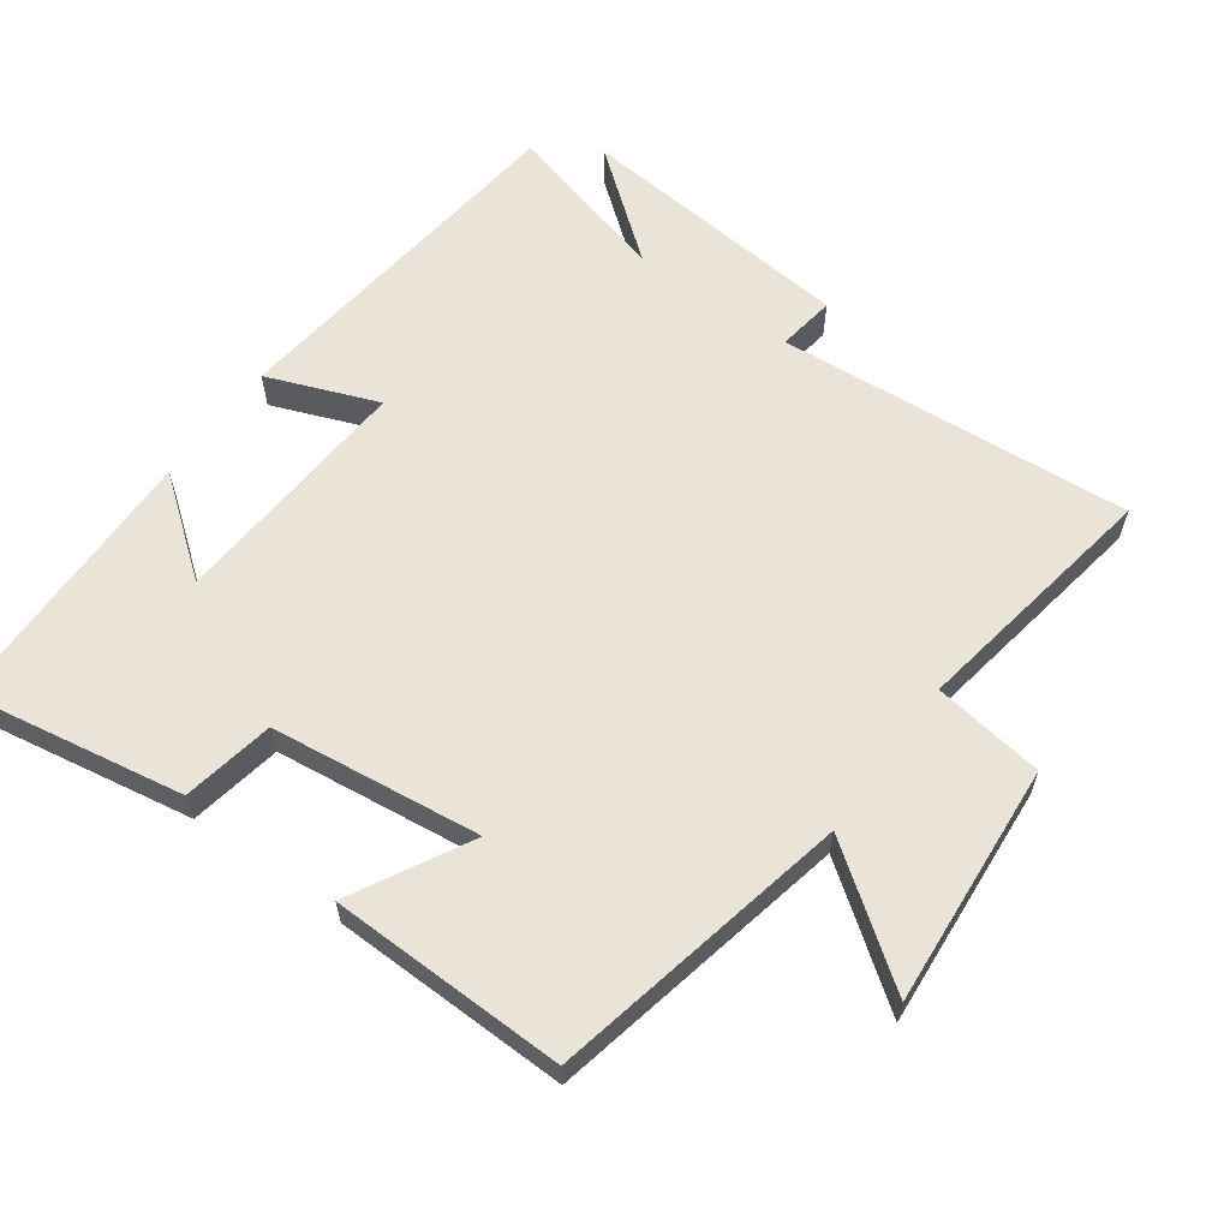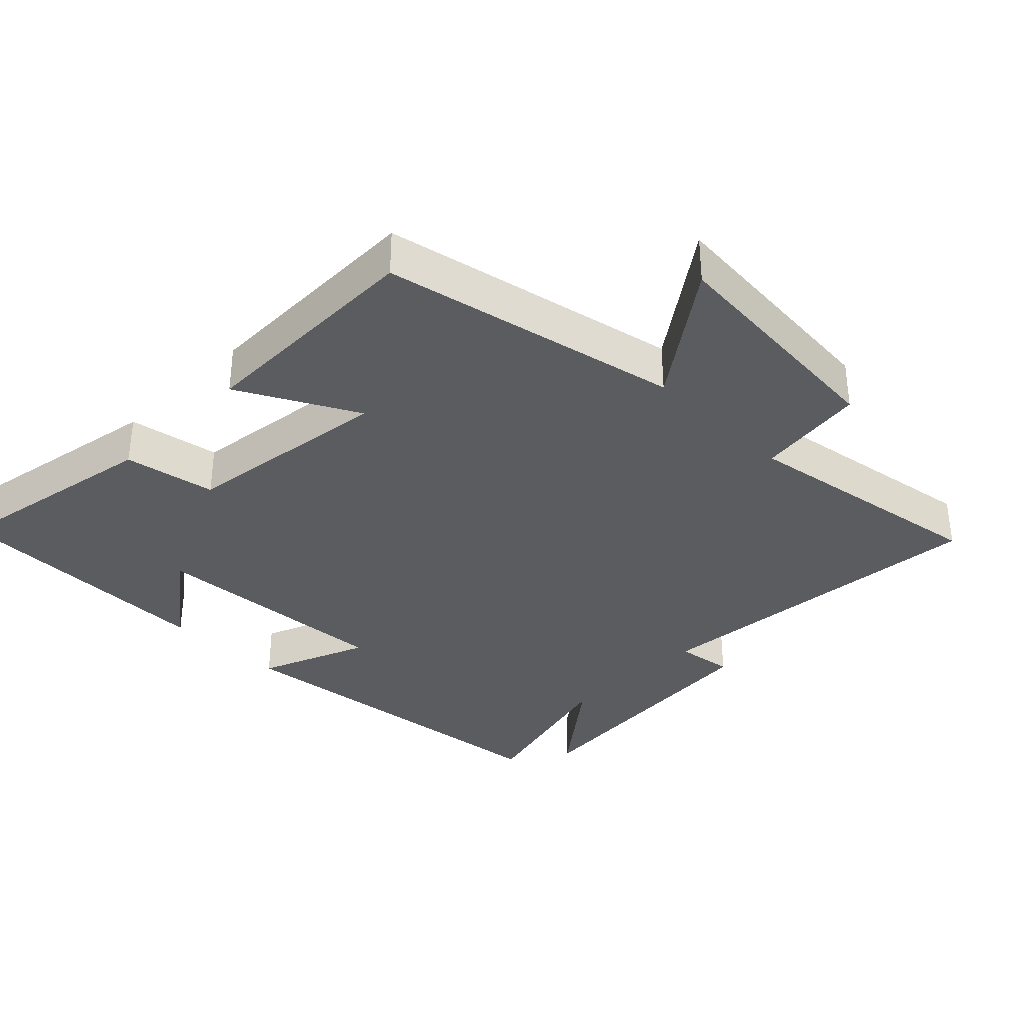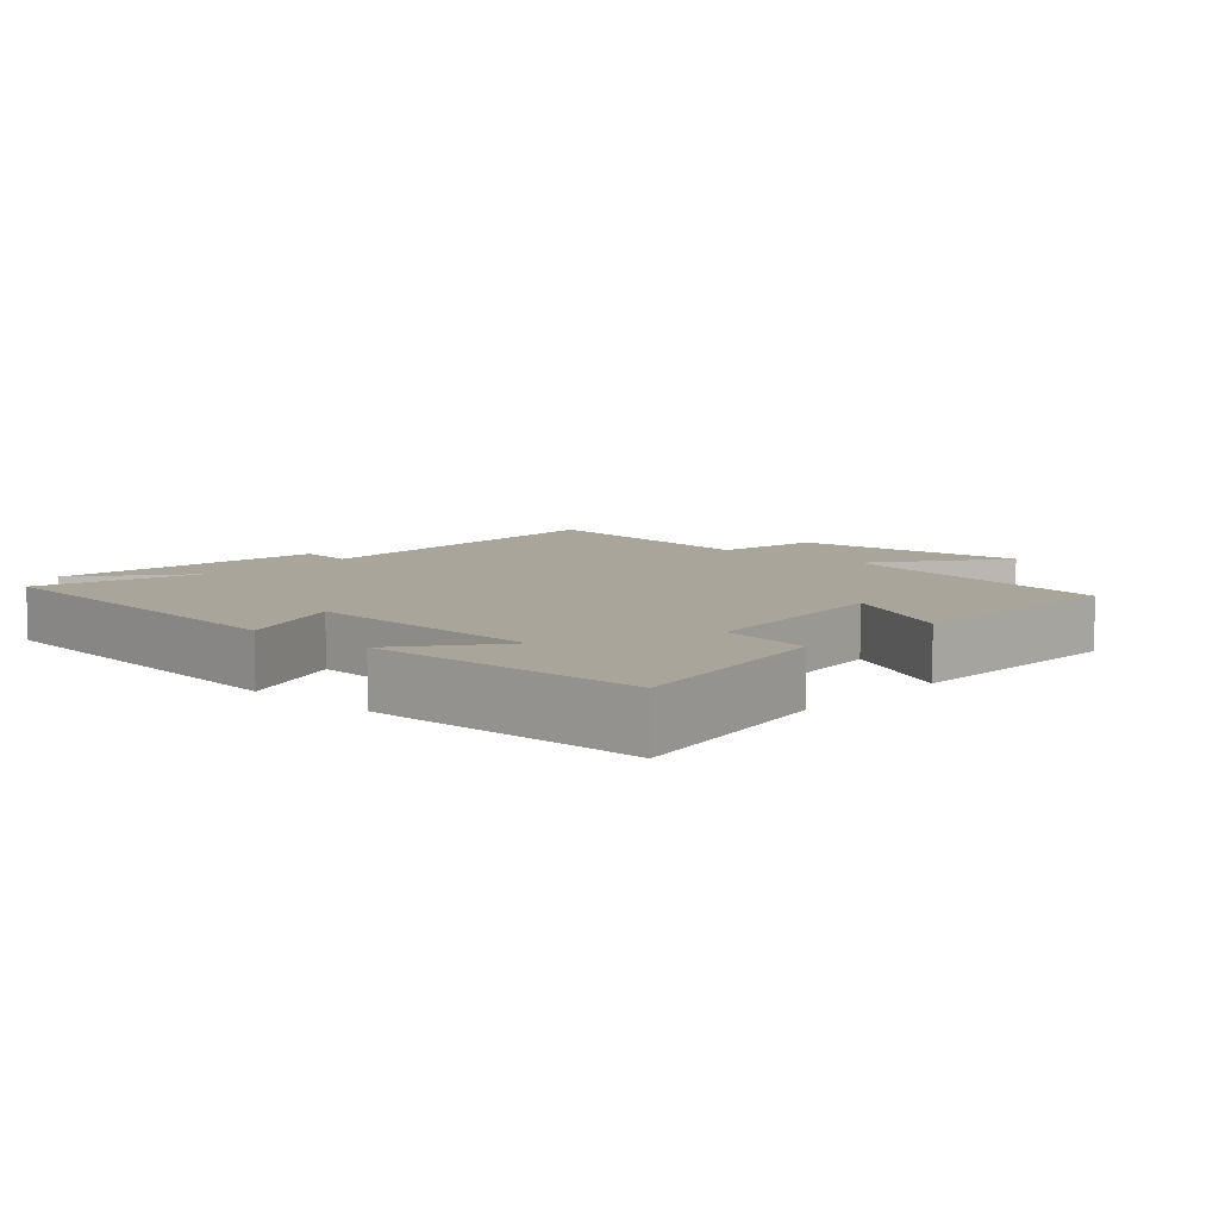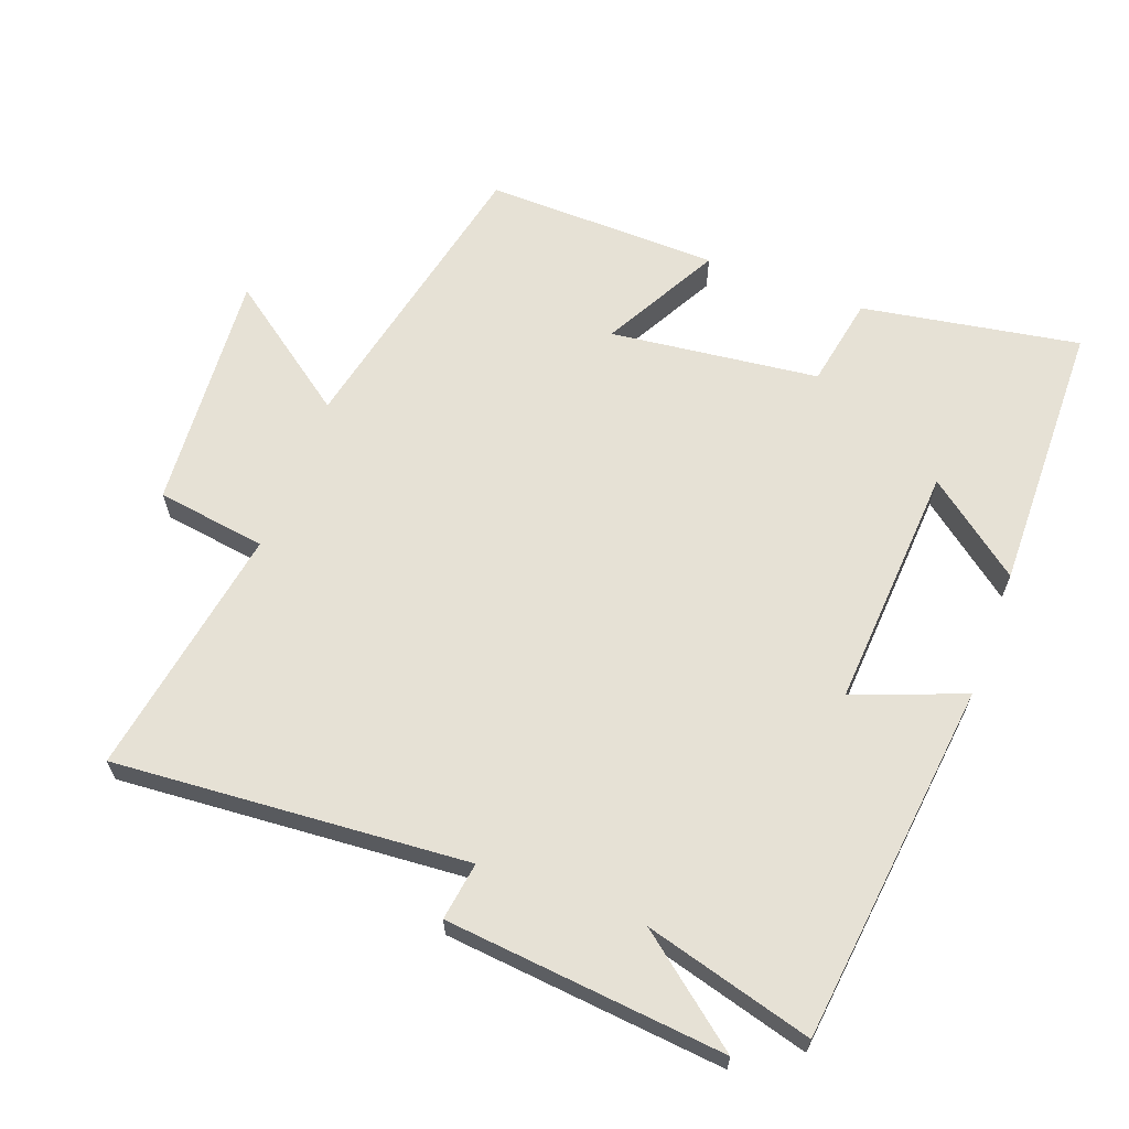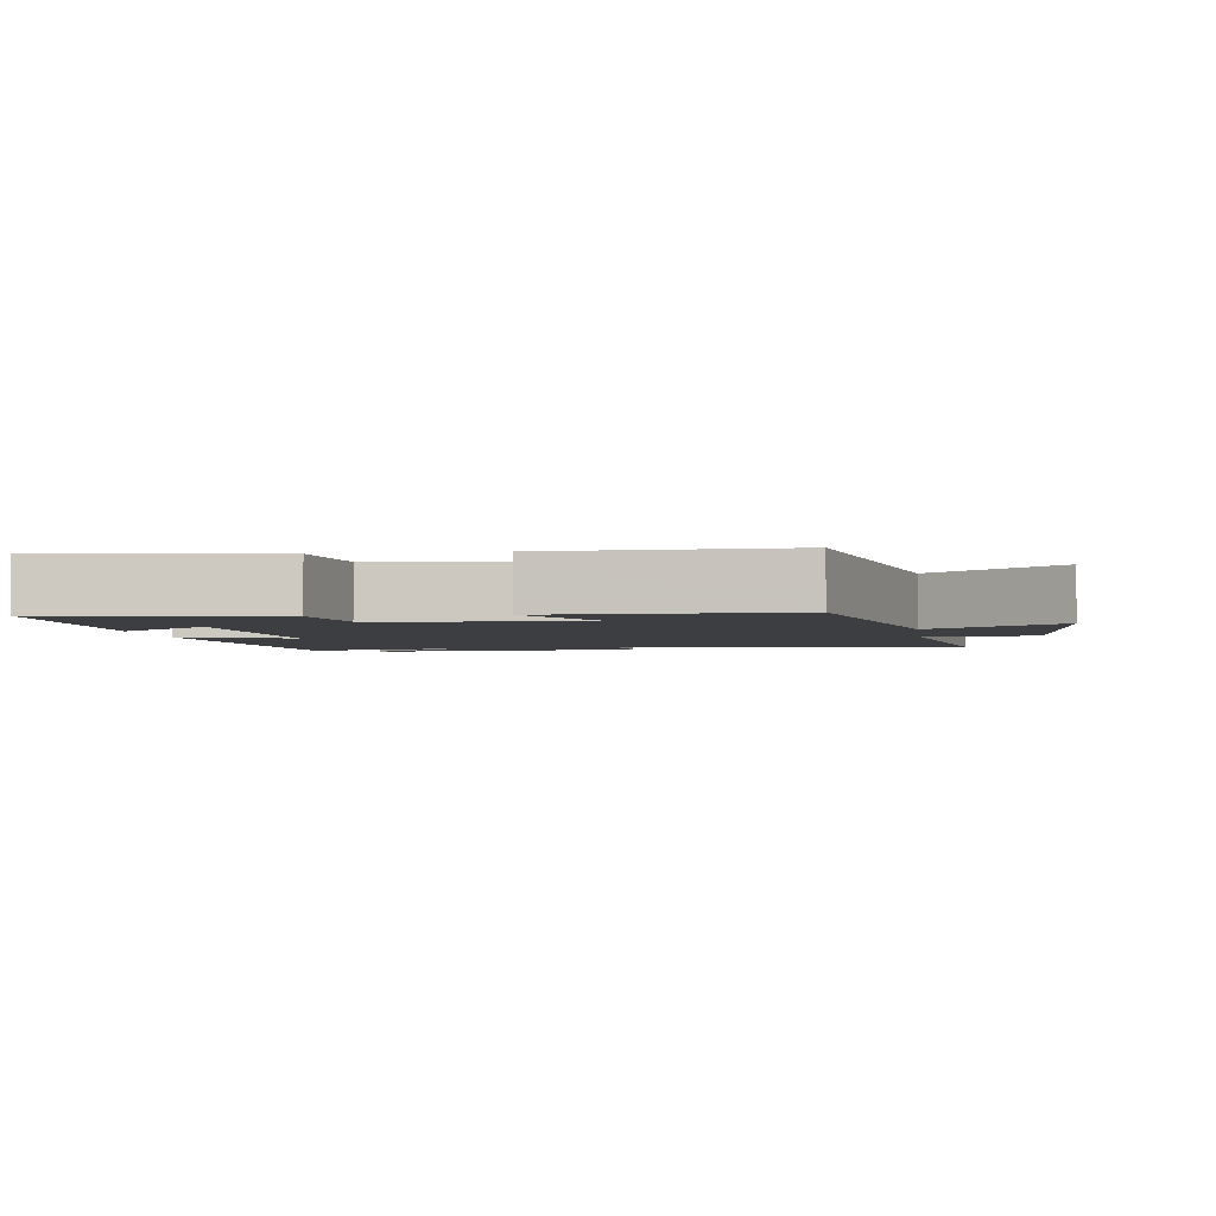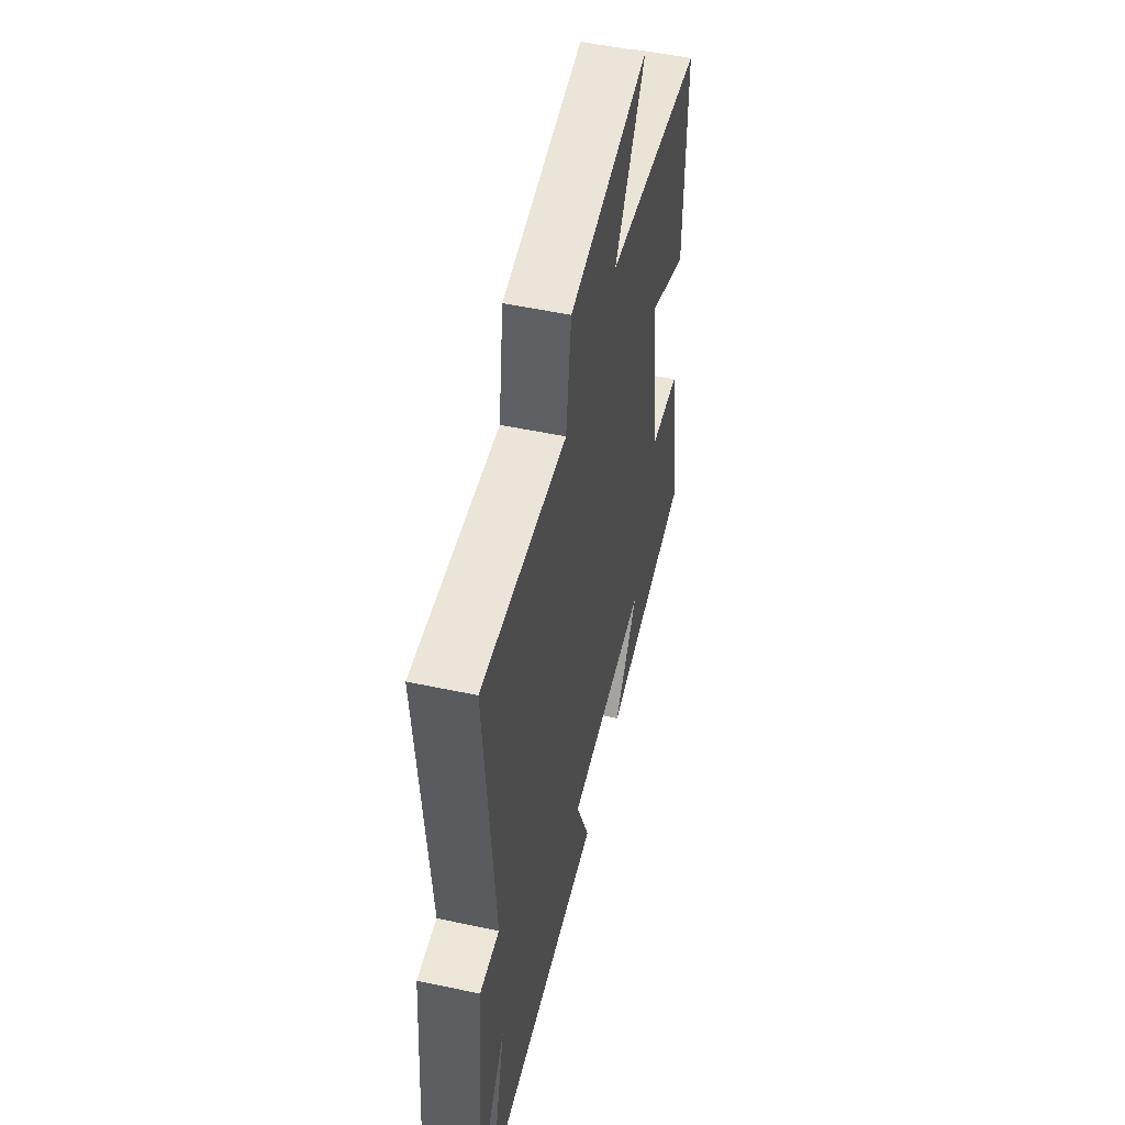
<metadata>
{"format":"obj","ext":"obj","renderer":"f3d","projection":"perspective","resolution":1024,"background":"white","views":[{"elev":60.9,"azim":-54.0,"up":"+Y"},{"elev":-34.6,"azim":-44.9,"up":"+Y"},{"elev":7.7,"azim":-137.6,"up":"+Y"},{"elev":64.1,"azim":110.7,"up":"+Y"},{"elev":-3.0,"azim":-81.9,"up":"+Y"},{"elev":53.2,"azim":102.8,"up":"+Z"}]}
</metadata>
<code>
v 0.566 0.07 -0.442
v 0.036 0.07 -0.5
v 0.099 0.07 -0.339
v -0.261 0.07 -0.361
v -0.154 0.07 -0.5
v -0.556 0.07 -0.492
v -0.5 0.07 -0.173
v -0.366 0.07 -0.149
v -0.328 0.07 0.157
v -0.5 0.07 0.065
v -0.506 0.07 0.409
v -0.069 0.07 0.5
v -0.206 0.07 0.689
v 0.148 0.07 0.661
v 0.171 0.07 0.5
v 0.541 0.07 0.56
v 0.5 0.07 0.043
v 0.585 0.07 0.055
v 0.623 0.07 -0.353
v 0.5 0.07 -0.197
v 0.566 0 -0.442
v 0.036 0 -0.5
v 0.099 0 -0.339
v -0.261 0 -0.361
v -0.154 0 -0.5
v -0.556 0 -0.492
v -0.5 0 -0.173
v -0.366 0 -0.149
v -0.328 0 0.157
v -0.5 0 0.065
v -0.506 0 0.409
v -0.069 0 0.5
v -0.206 0 0.689
v 0.148 0 0.661
v 0.171 0 0.5
v 0.541 0 0.56
v 0.5 0 0.043
v 0.585 0 0.055
v 0.623 0 -0.353
v 0.5 0 -0.197
f 17 18 19 20
f 15 16 17
f 15 17 20
f 12 13 14 15
f 9 10 11 12
f 8 9 12 15
f 6 7 8
f 4 5 6
f 4 6 8 15
f 20 1 2 3
f 3 4 15 20
f 40 39 38 37
f 37 36 35
f 40 37 35
f 35 34 33 32
f 32 31 30 29
f 35 32 29 28
f 28 27 26
f 26 25 24
f 35 28 26 24
f 23 22 21 40
f 40 35 24 23
f 1 21 22 2
f 2 22 23 3
f 3 23 24 4
f 4 24 25 5
f 5 25 26 6
f 6 26 27 7
f 7 27 28 8
f 8 28 29 9
f 9 29 30 10
f 10 30 31 11
f 11 31 32 12
f 12 32 33 13
f 13 33 34 14
f 14 34 35 15
f 15 35 36 16
f 16 36 37 17
f 17 37 38 18
f 18 38 39 19
f 19 39 40 20
f 20 40 21 1

</code>
